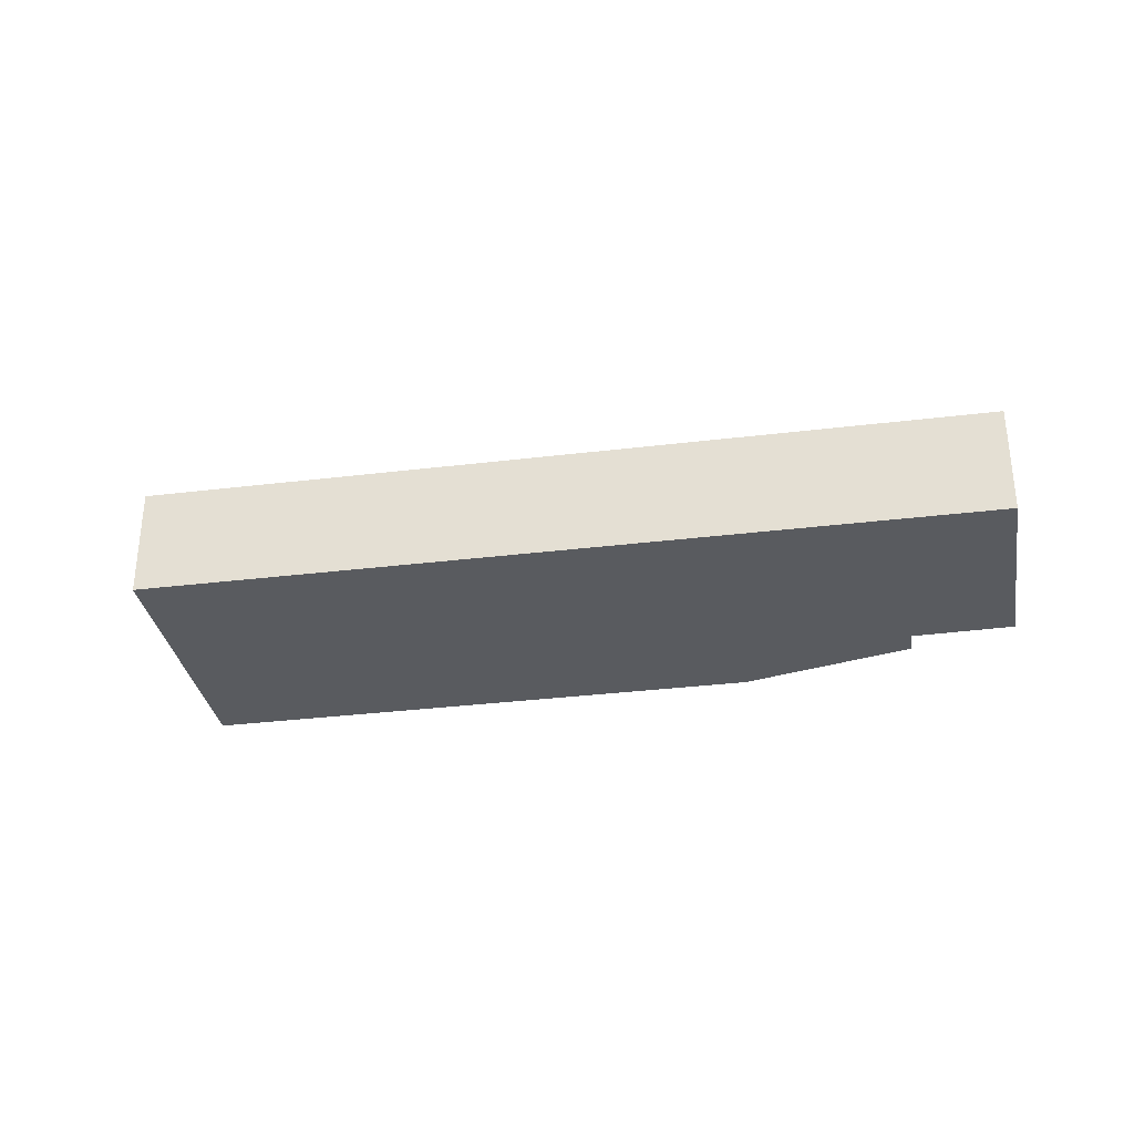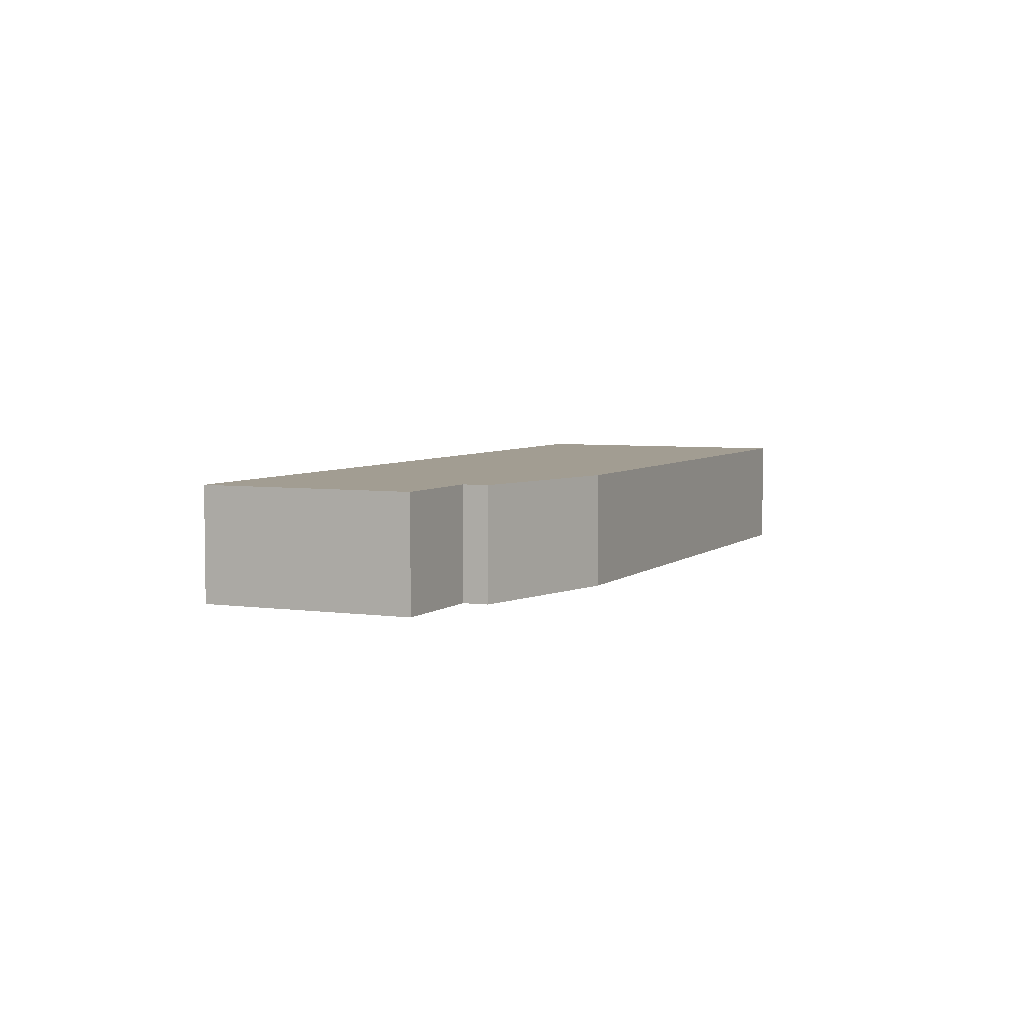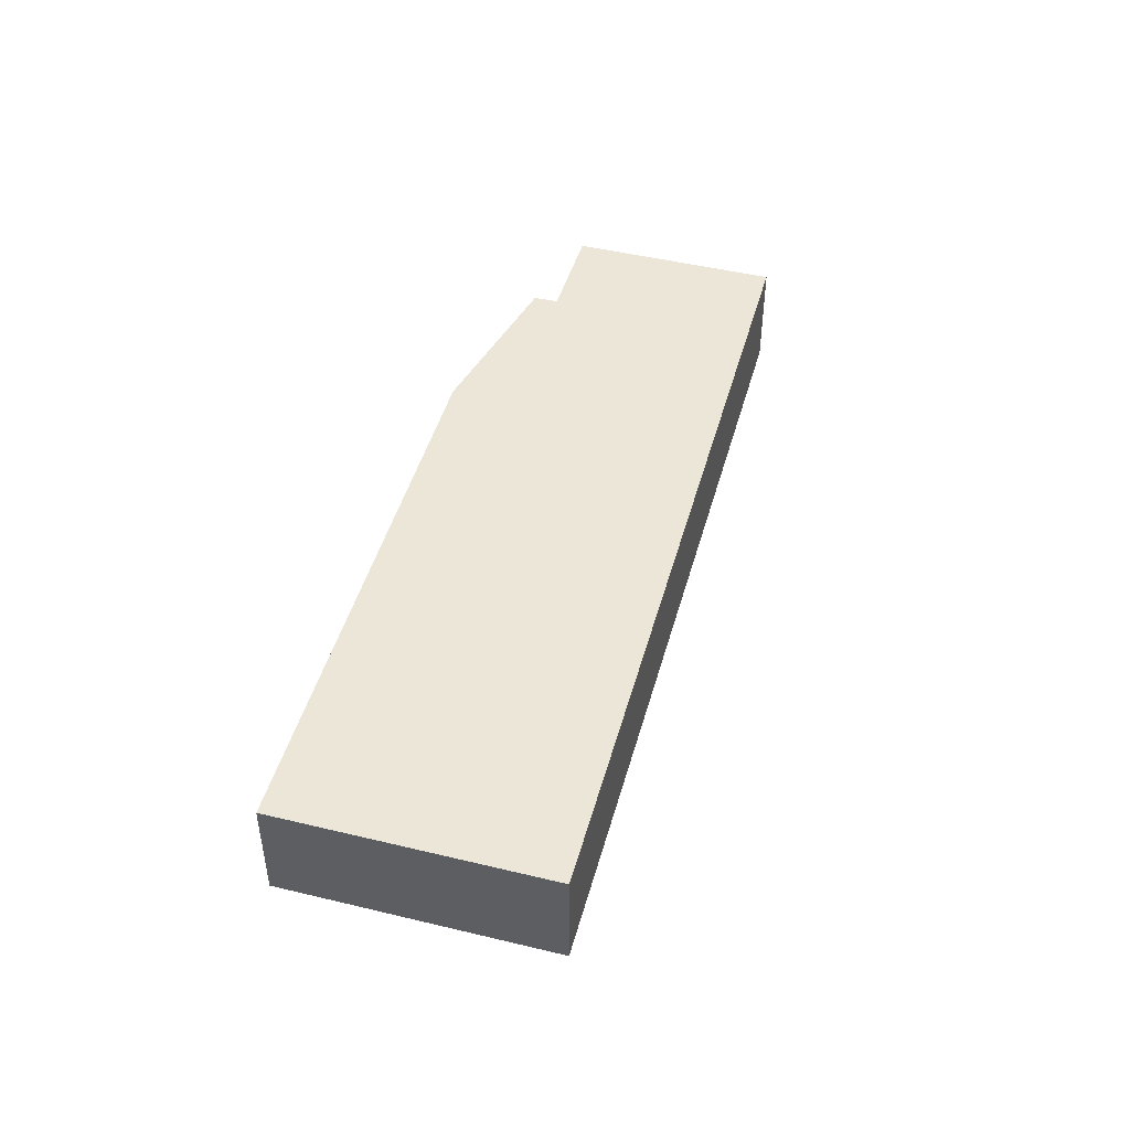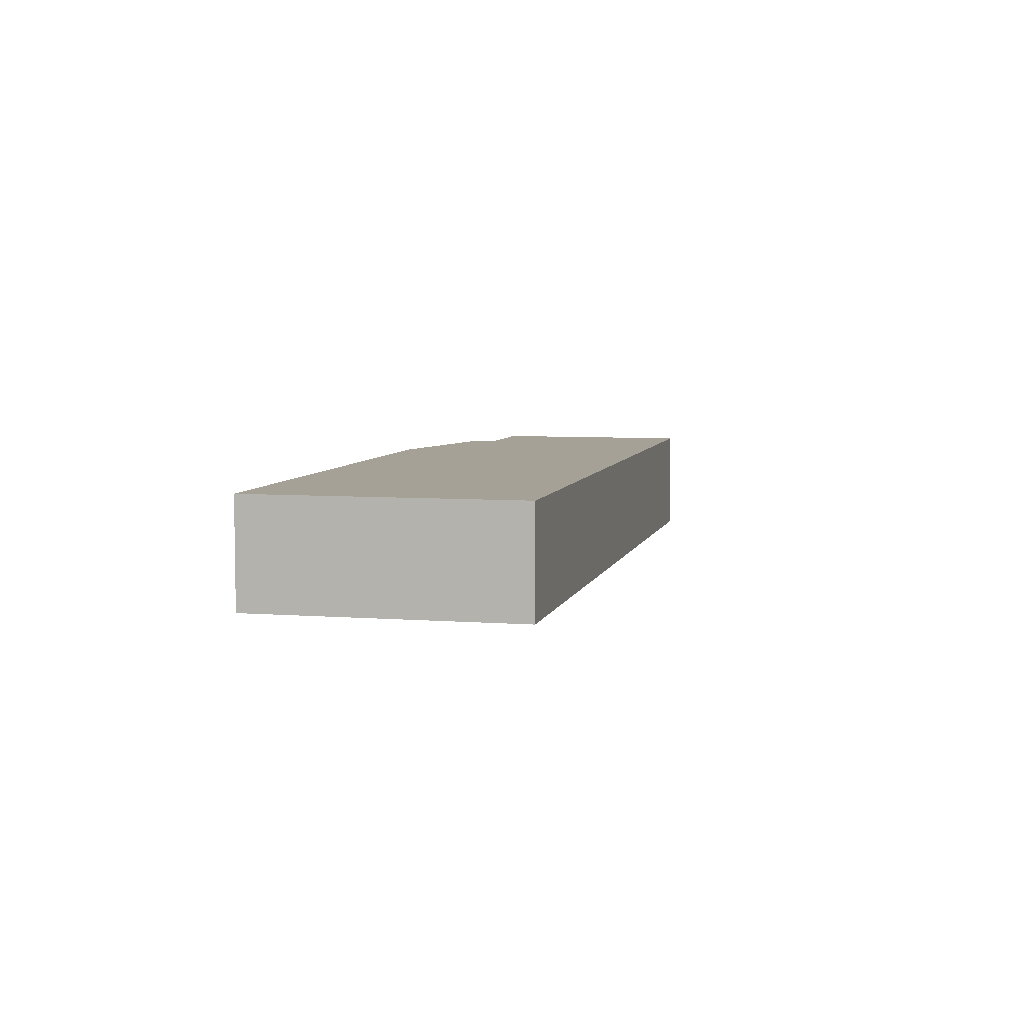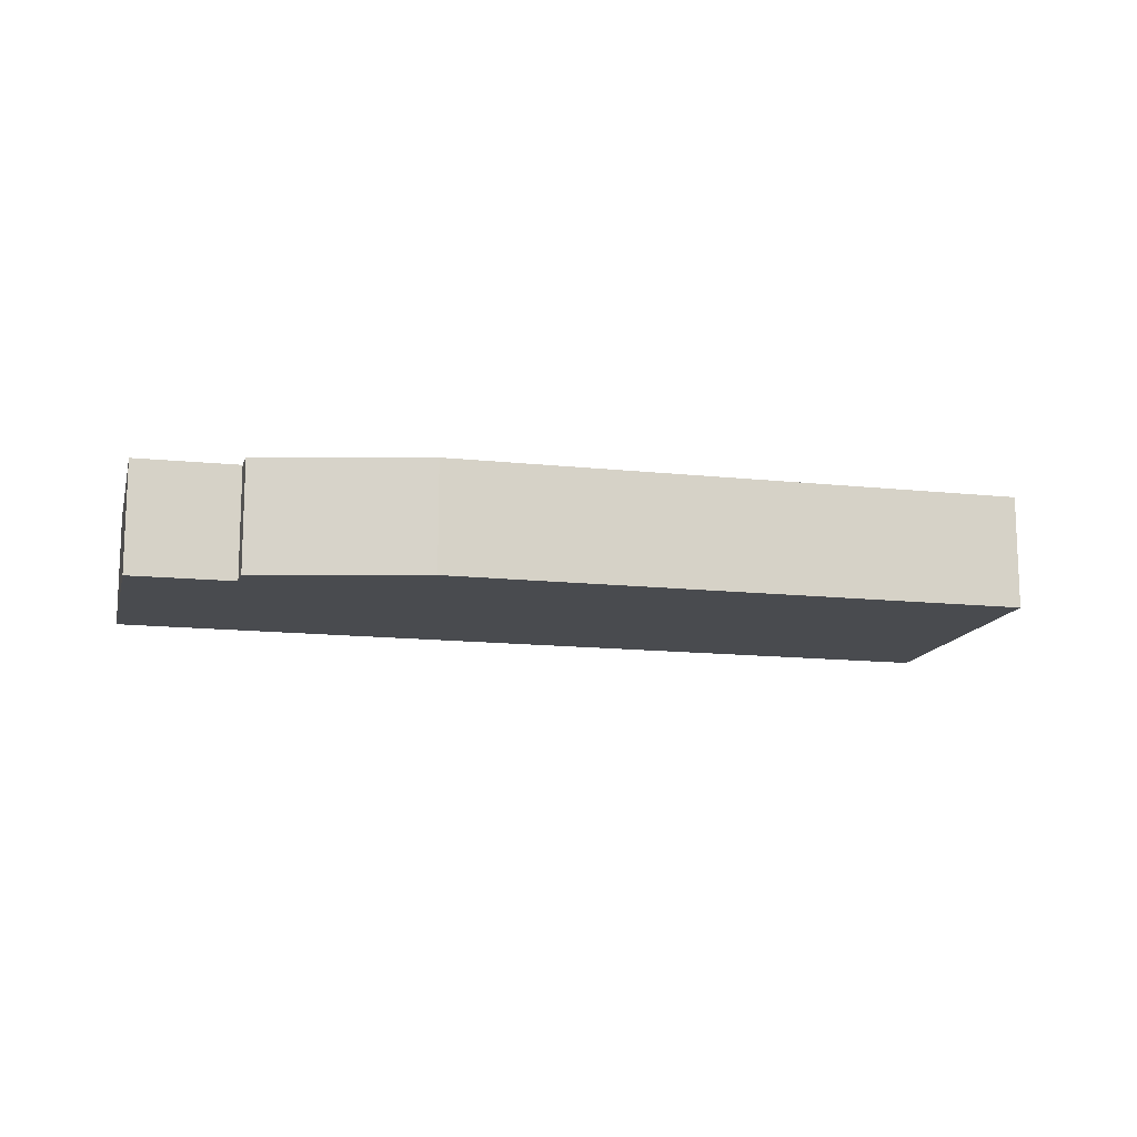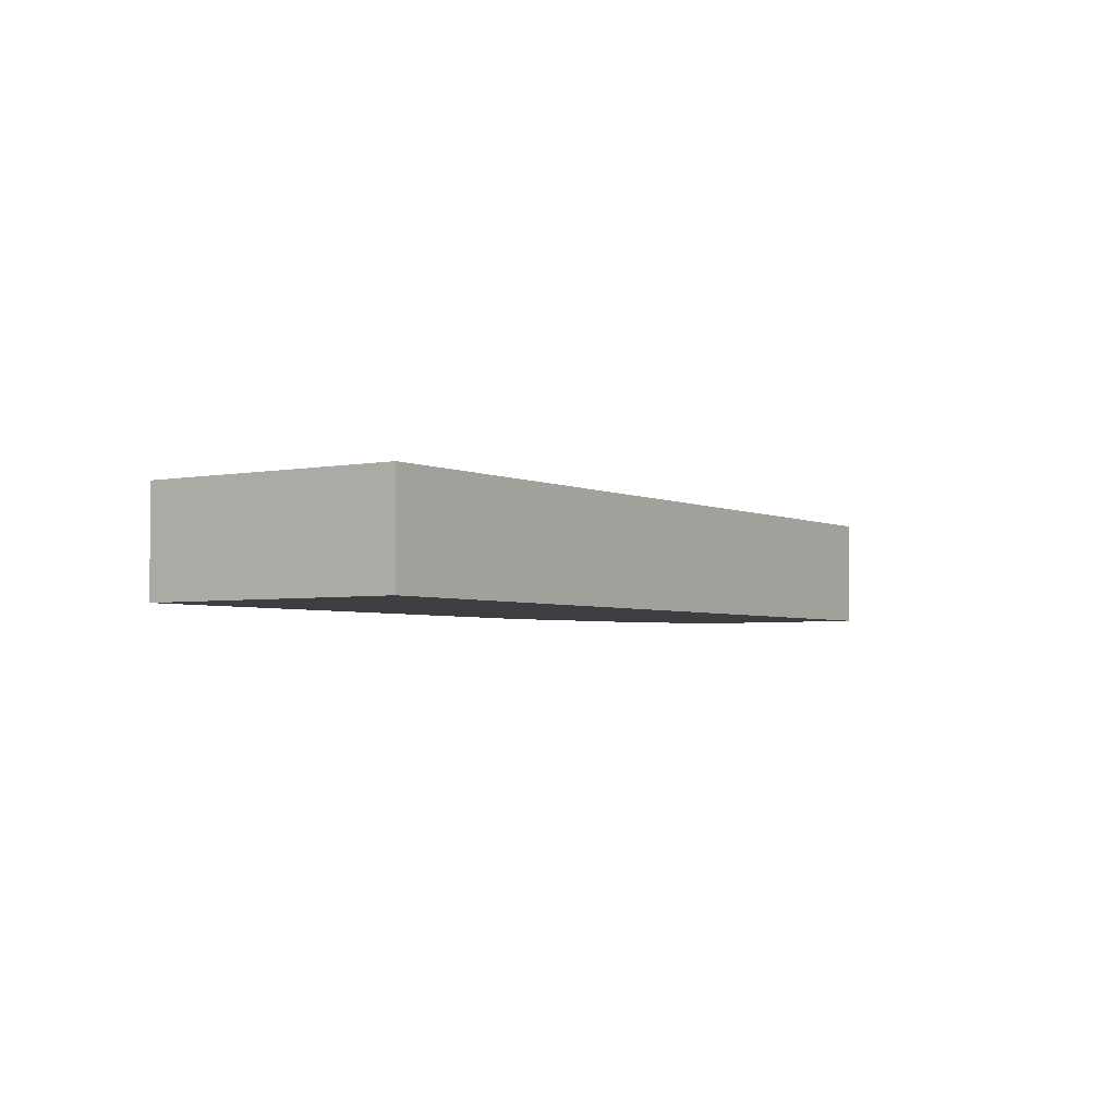
<metadata>
{"format":"obj","ext":"obj","renderer":"f3d","projection":"perspective","resolution":1024,"background":"white","views":[{"elev":-32.6,"azim":-141.3,"up":"+Y"},{"elev":4.9,"azim":-36.8,"up":"+Y"},{"elev":46.6,"azim":134.3,"up":"+Y"},{"elev":6.1,"azim":132.0,"up":"+Y"},{"elev":-13.8,"azim":15.4,"up":"+Y"},{"elev":-3.5,"azim":153.1,"up":"+Y"}]}
</metadata>
<code>
v  45.04 6.74 -25.04
v  37.59 6.74 -1.232
v  53.38 6.74 -9.967
v  0 6.74 4.127e-16
v  33.04 6.74 1.286
v  31.19 6.74 2.306
v  23 6.74 6.841
v  11.84 6.74 8.429
v  12.62 6.74 9.741
v  6.292 6.74 11.39
v  12.62 -5.965e-16 9.741
v  23 -4.189e-16 6.841
v  31.19 -1.412e-16 2.306
v  33.04 -7.874e-17 1.286
v  37.59 7.544e-17 -1.232
v  53.38 6.103e-16 -9.967
v  6.292 -6.974e-16 11.39
v  11.84 -5.161e-16 8.429
v  45.04 1.533e-15 -25.04
v  0 0 0
g defaultobject
f 1 2 3
f 2 1 4
f 2 4 5
f 5 4 6
f 6 4 7
f 7 4 8
f 7 8 9
f 8 4 10
f 11 7 9
f 7 11 12
f 12 6 7
f 6 12 13
f 6 13 5
f 5 13 2
f 2 13 14
f 2 14 15
f 2 15 3
f 3 15 16
f 17 8 10
f 8 17 18
f 16 1 3
f 1 16 19
f 19 4 1
f 4 19 20
f 20 10 4
f 10 20 17
f 18 9 8
f 9 18 11
f 16 20 19
f 20 16 15
f 20 15 14
f 20 14 13
f 20 13 12
f 20 12 18
f 18 12 11
f 20 18 17

</code>
